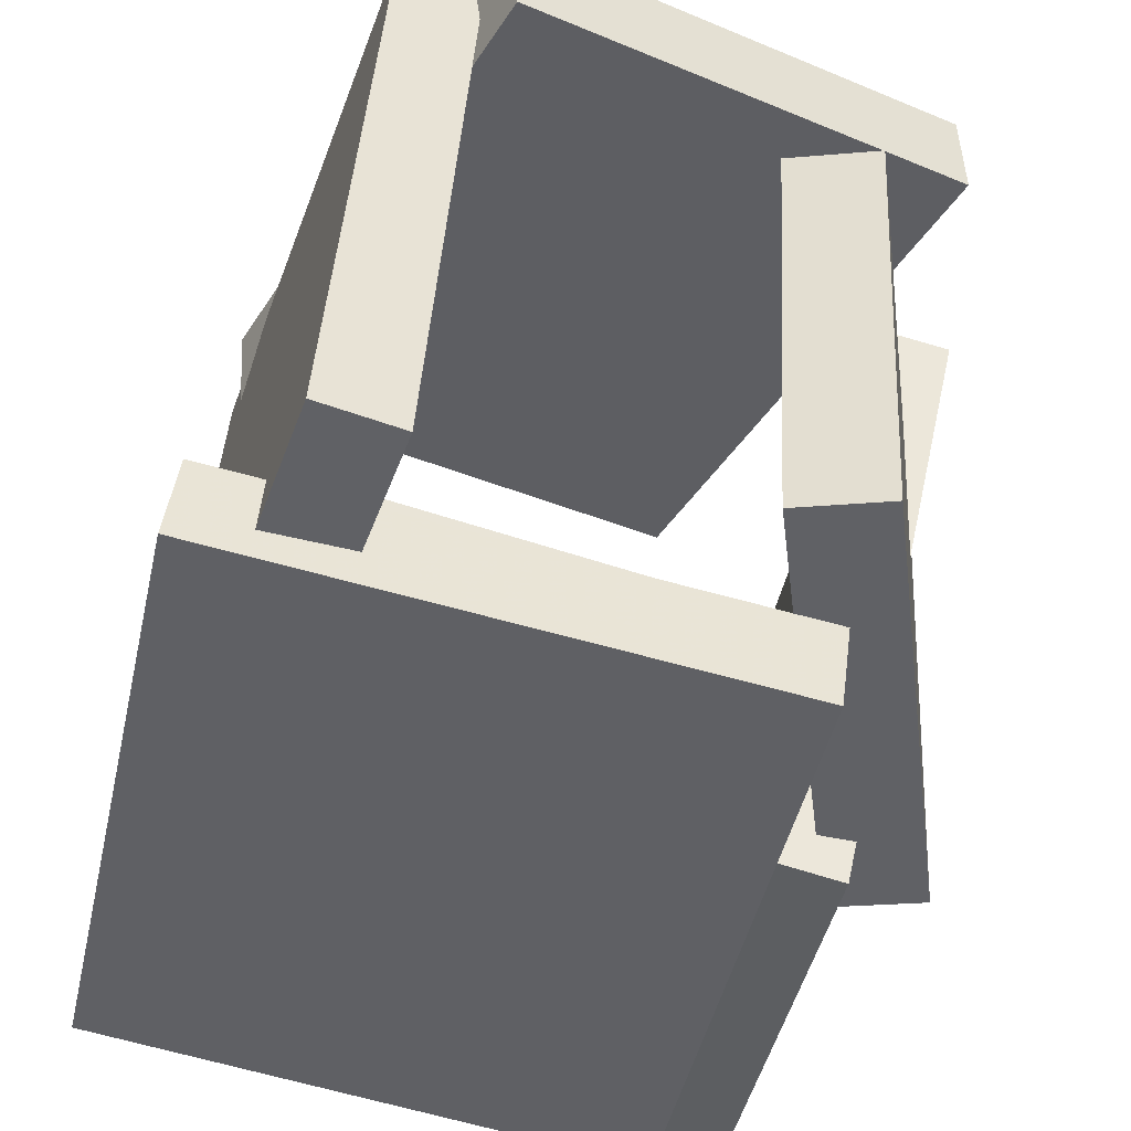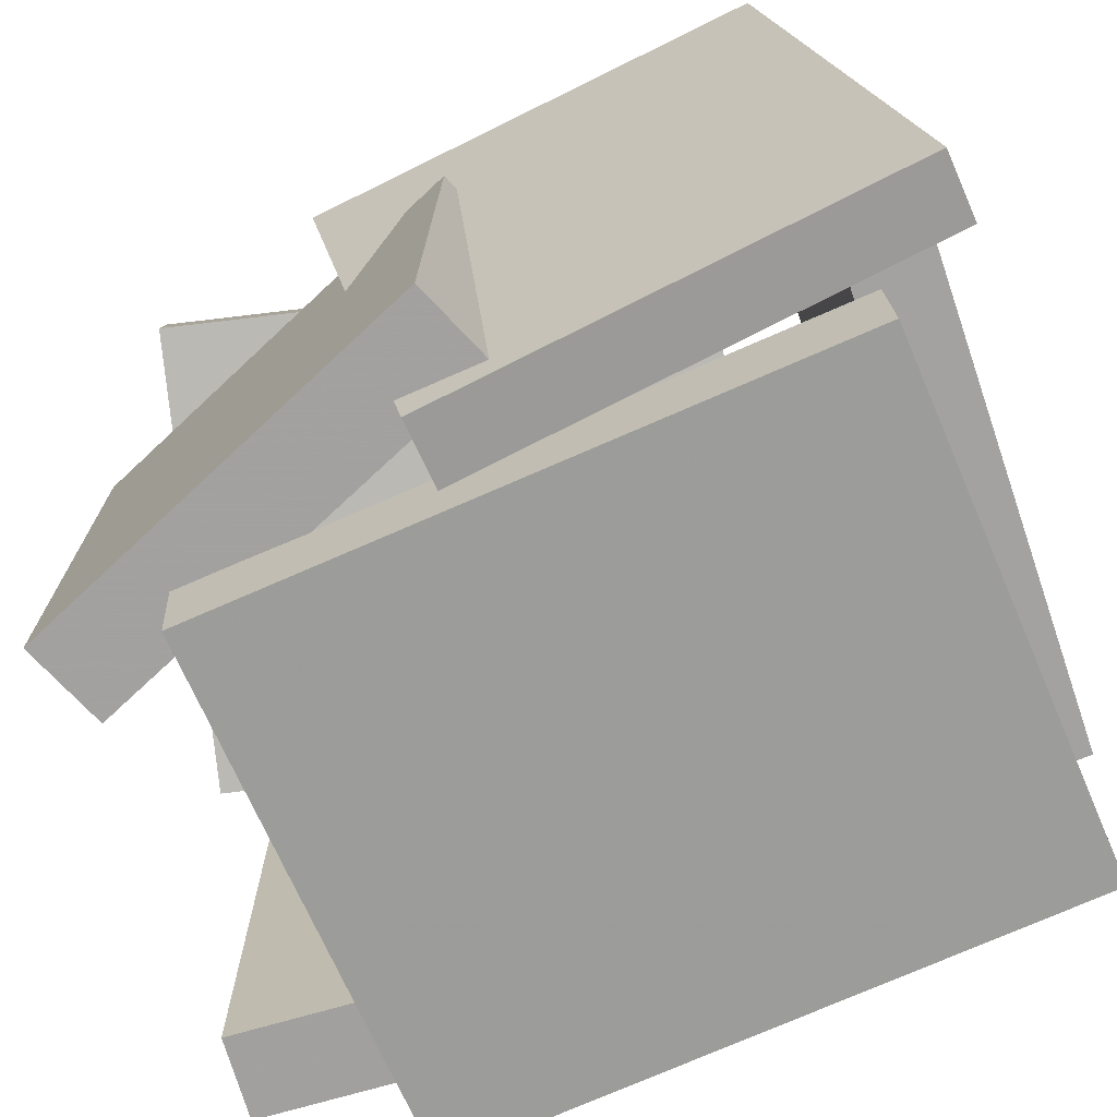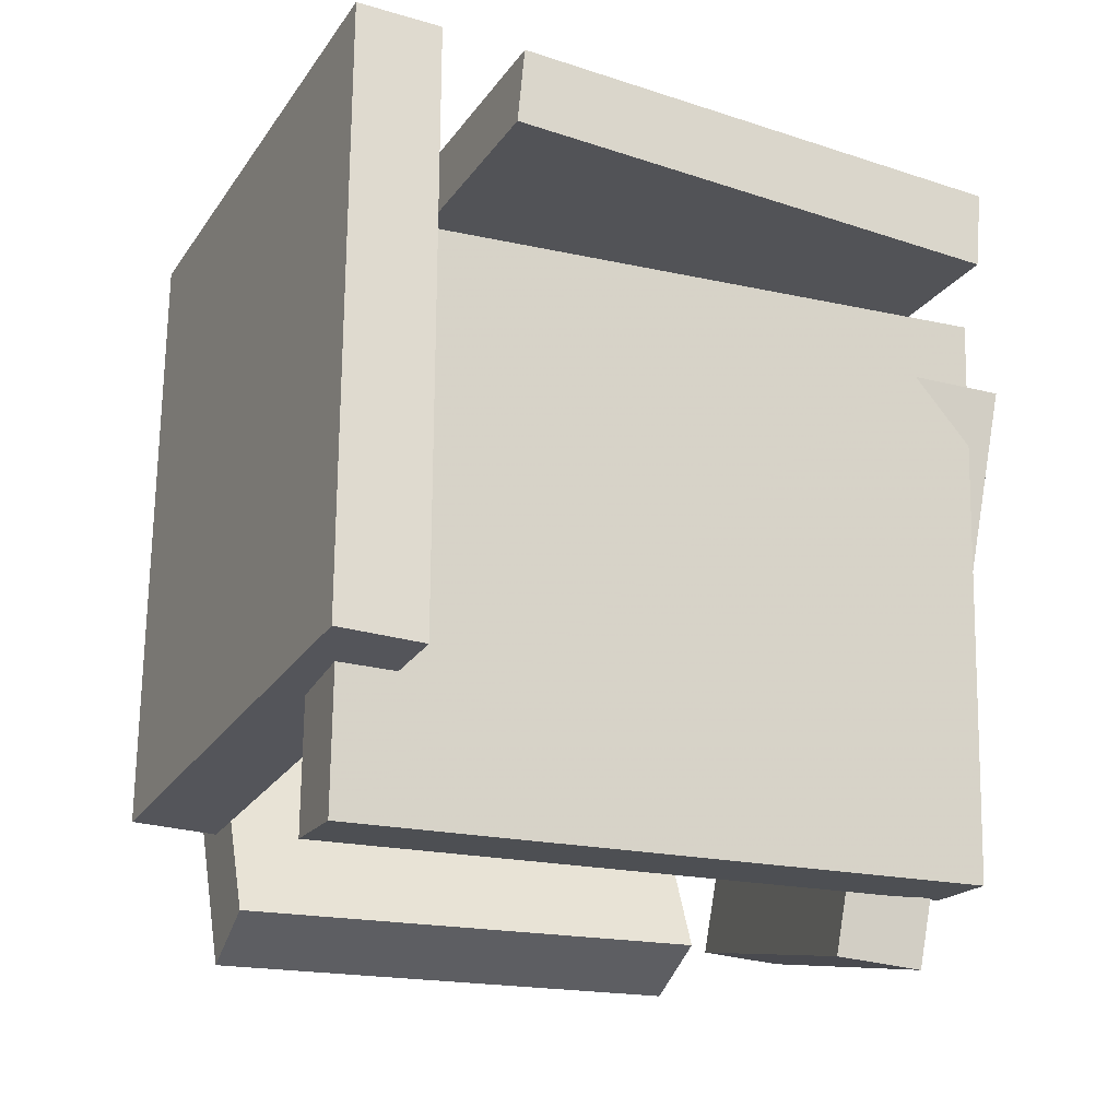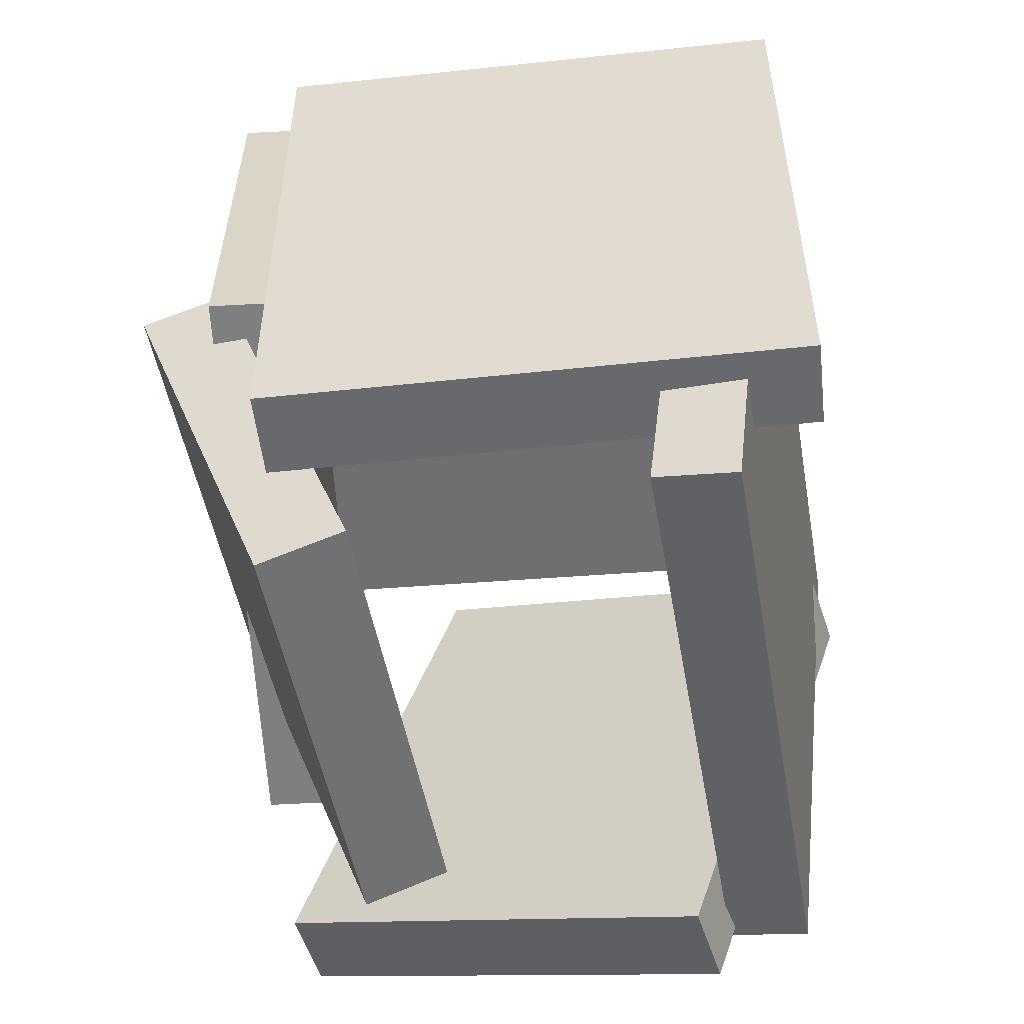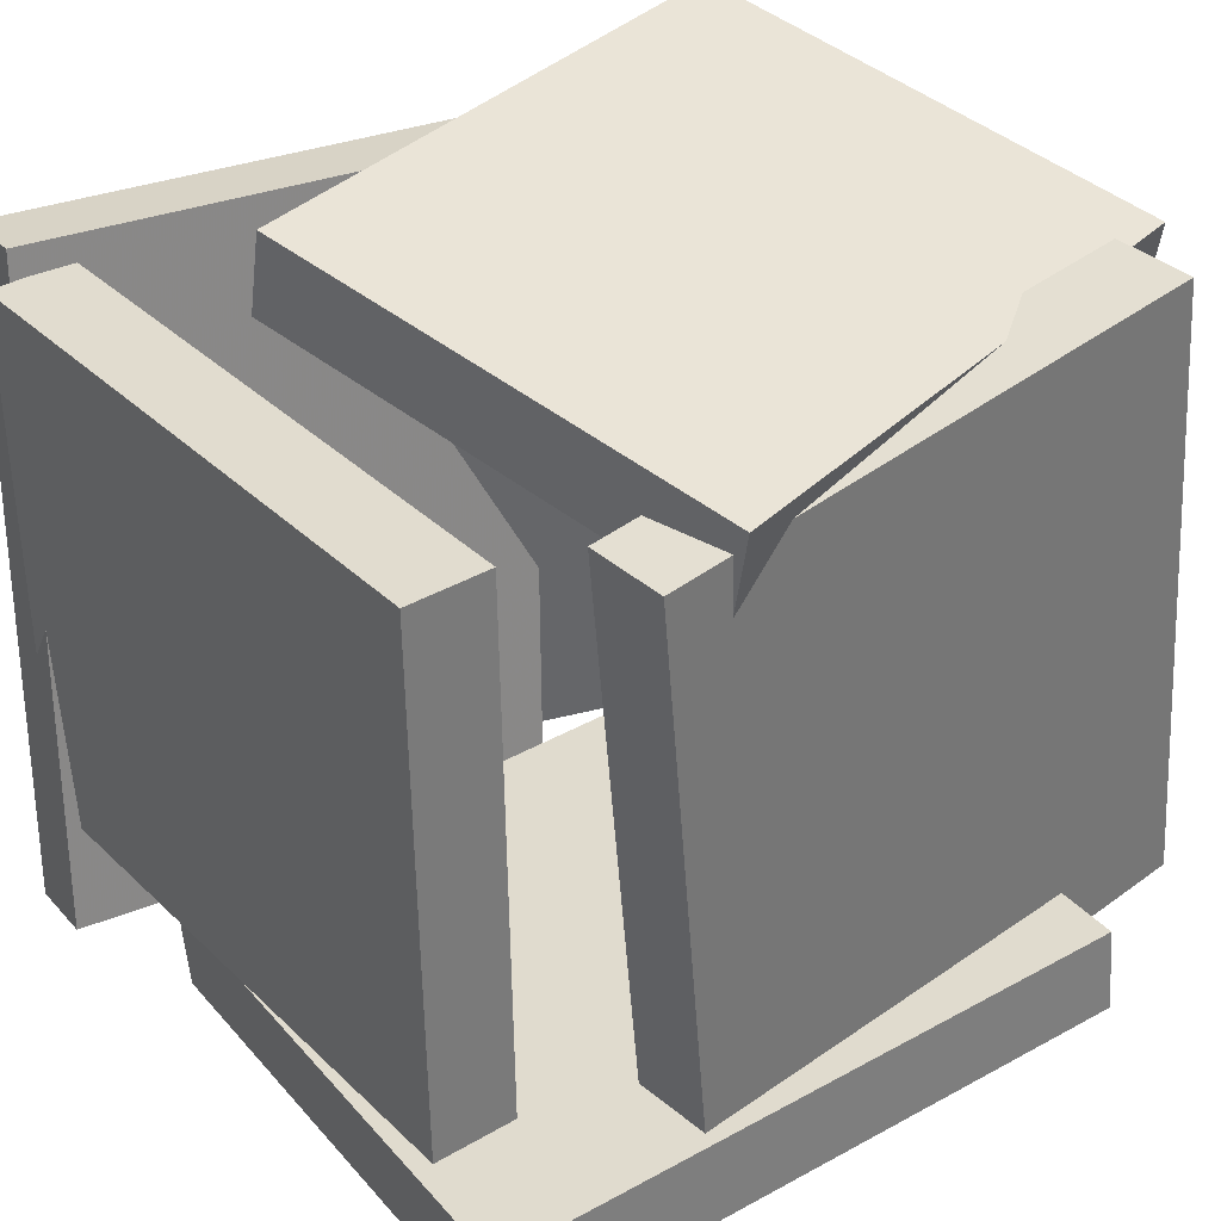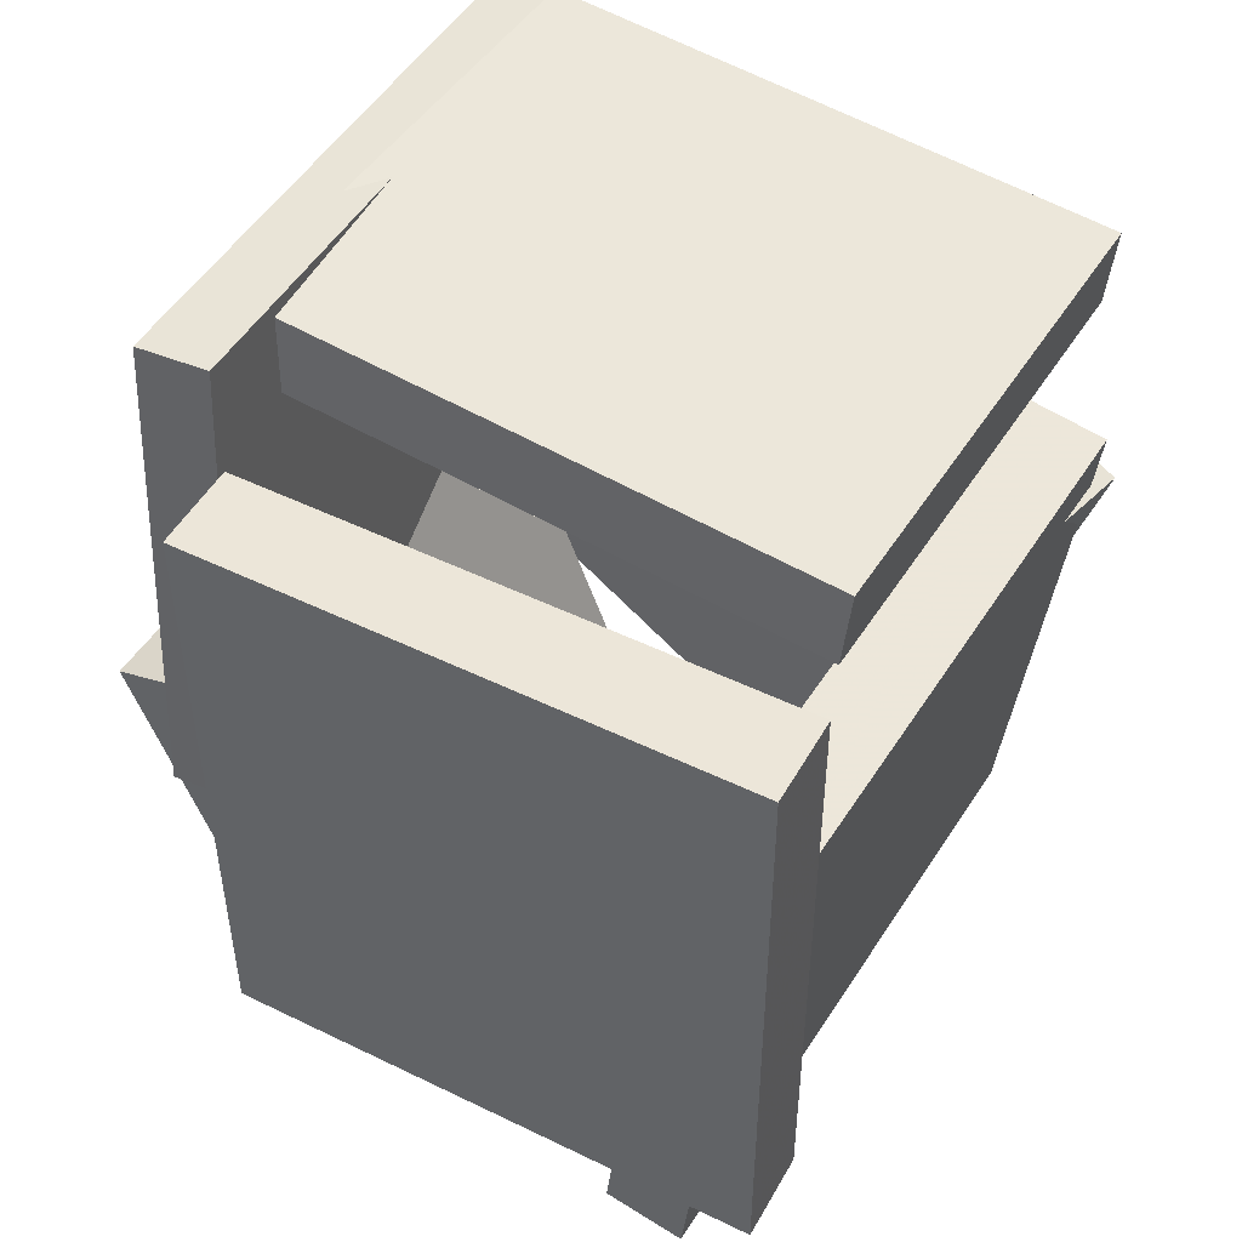
<metadata>
{"format":"obj","ext":"obj","renderer":"f3d","projection":"perspective","resolution":1024,"background":"white","views":[{"elev":-45.6,"azim":-12.5,"up":"+Z"},{"elev":-76.6,"azim":113.4,"up":"+Z"},{"elev":-25.1,"azim":-108.4,"up":"+Y"},{"elev":-52.7,"azim":-166.0,"up":"+Y"},{"elev":41.3,"azim":-123.8,"up":"+Z"},{"elev":49.0,"azim":-144.0,"up":"+Y"}]}
</metadata>
<code>
v -0.3727 0.3894 -0.2039
v -0.2977 0.3494 0.4941
v -0.3803 0.4983 -0.1968
v -0.3053 0.4582 0.5012
v 0.4022 0.4487 -0.2837
v 0.4772 0.4087 0.4143
v 0.3946 0.5576 -0.2767
v 0.4696 0.5176 0.4213
f 1.0 7.0 5.0
f 1.0 3.0 7.0
f 1.0 4.0 3.0
f 1.0 2.0 4.0
f 3.0 8.0 7.0
f 3.0 4.0 8.0
f 5.0 7.0 8.0
f 5.0 8.0 6.0
f 1.0 5.0 6.0
f 1.0 6.0 2.0
f 2.0 6.0 8.0
f 2.0 8.0 4.0
v -0.1391 -0.6285 0.4208
v 0.4845 -0.4399 0.4874
v -0.366 0.1045 0.4695
v 0.2577 0.2931 0.5362
v -0.1302 -0.6182 0.308
v 0.4935 -0.4296 0.3747
v -0.357 0.1148 0.3567
v 0.2666 0.3034 0.4234
f 9.0 15.0 13.0
f 9.0 11.0 15.0
f 9.0 12.0 11.0
f 9.0 10.0 12.0
f 11.0 16.0 15.0
f 11.0 12.0 16.0
f 13.0 15.0 16.0
f 13.0 16.0 14.0
f 9.0 13.0 14.0
f 9.0 14.0 10.0
f 10.0 14.0 16.0
f 10.0 16.0 12.0
v 0.4053 0.5871 -0.4209
v 0.312 0.5886 -0.4024
v 0.5744 0.4822 0.4382
v 0.4811 0.4838 0.4568
v 0.3798 -0.06711 -0.4958
v 0.2865 -0.0656 -0.4772
v 0.5489 -0.172 0.3634
v 0.4556 -0.1705 0.3819
f 17.0 23.0 21.0
f 17.0 19.0 23.0
f 17.0 20.0 19.0
f 17.0 18.0 20.0
f 19.0 24.0 23.0
f 19.0 20.0 24.0
f 21.0 23.0 24.0
f 21.0 24.0 22.0
f 17.0 21.0 22.0
f 17.0 22.0 18.0
f 18.0 22.0 24.0
f 18.0 24.0 20.0
v 0.2746 -0.3959 -0.5397
v -0.4533 -0.3958 -0.4433
v 0.2747 0.4644 -0.5404
v -0.4532 0.4646 -0.444
v 0.2903 -0.3958 -0.4215
v -0.4376 -0.3957 -0.3252
v 0.2904 0.4645 -0.4222
v -0.4376 0.4647 -0.3258
f 25.0 31.0 29.0
f 25.0 27.0 31.0
f 25.0 28.0 27.0
f 25.0 26.0 28.0
f 27.0 32.0 31.0
f 27.0 28.0 32.0
f 29.0 31.0 32.0
f 29.0 32.0 30.0
f 25.0 29.0 30.0
f 25.0 30.0 26.0
f 26.0 30.0 32.0
f 26.0 32.0 28.0
v 0.2946 -0.578 -0.411
v 0.1775 -0.5357 -0.4053
v 0.5021 0.001216 -0.4472
v 0.3851 0.04351 -0.4415
v 0.3354 -0.5519 0.2399
v 0.2184 -0.5096 0.2456
v 0.543 0.02724 0.2037
v 0.426 0.06953 0.2094
f 33.0 39.0 37.0
f 33.0 35.0 39.0
f 33.0 36.0 35.0
f 33.0 34.0 36.0
f 35.0 40.0 39.0
f 35.0 36.0 40.0
f 37.0 39.0 40.0
f 37.0 40.0 38.0
f 33.0 37.0 38.0
f 33.0 38.0 34.0
f 34.0 38.0 40.0
f 34.0 40.0 36.0
v -0.3306 -0.5827 -0.4101
v -0.2671 -0.5518 0.4519
v -0.4254 0.1705 -0.43
v -0.3619 0.2014 0.4319
v -0.2193 -0.5689 -0.4188
v -0.1558 -0.5381 0.4432
v -0.3141 0.1843 -0.4387
v -0.2505 0.2151 0.4232
f 41.0 47.0 45.0
f 41.0 43.0 47.0
f 41.0 44.0 43.0
f 41.0 42.0 44.0
f 43.0 48.0 47.0
f 43.0 44.0 48.0
f 45.0 47.0 48.0
f 45.0 48.0 46.0
f 41.0 45.0 46.0
f 41.0 46.0 42.0
f 42.0 46.0 48.0
f 42.0 48.0 44.0

</code>
